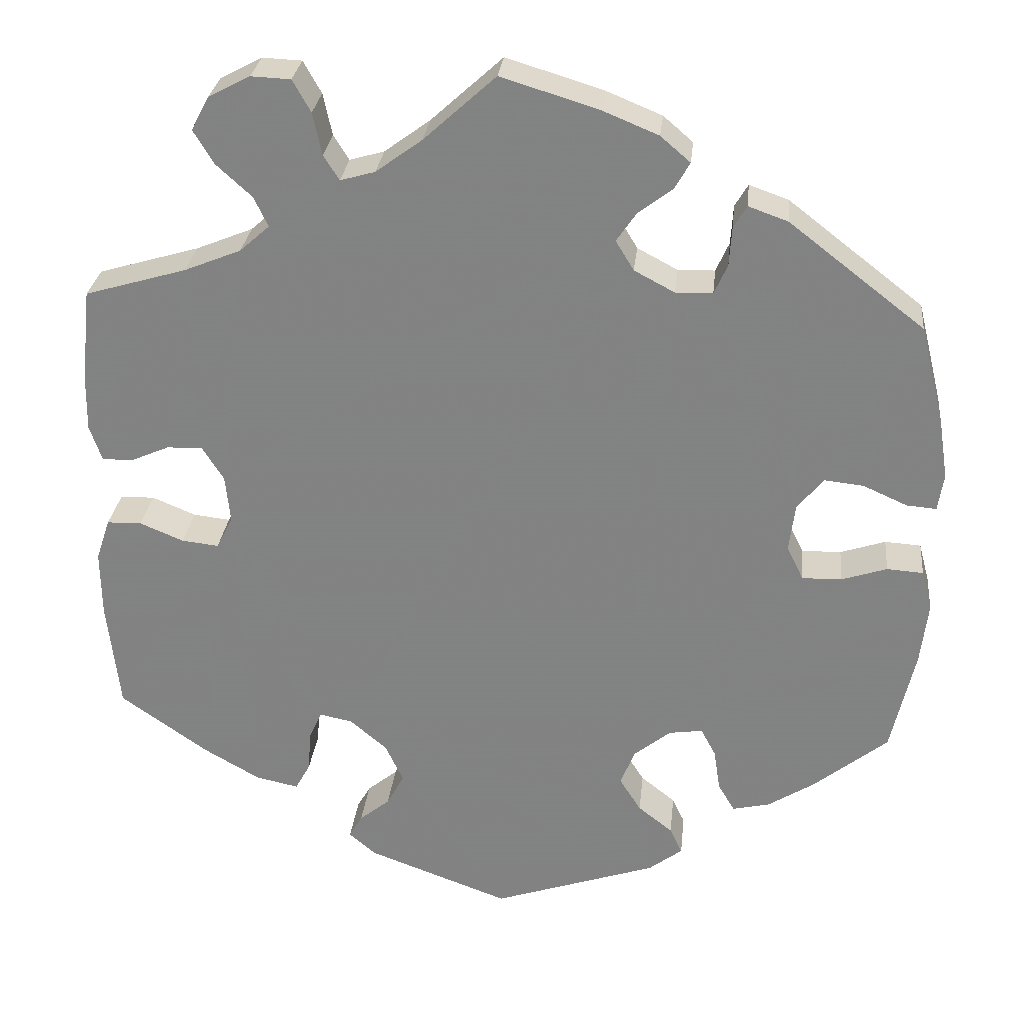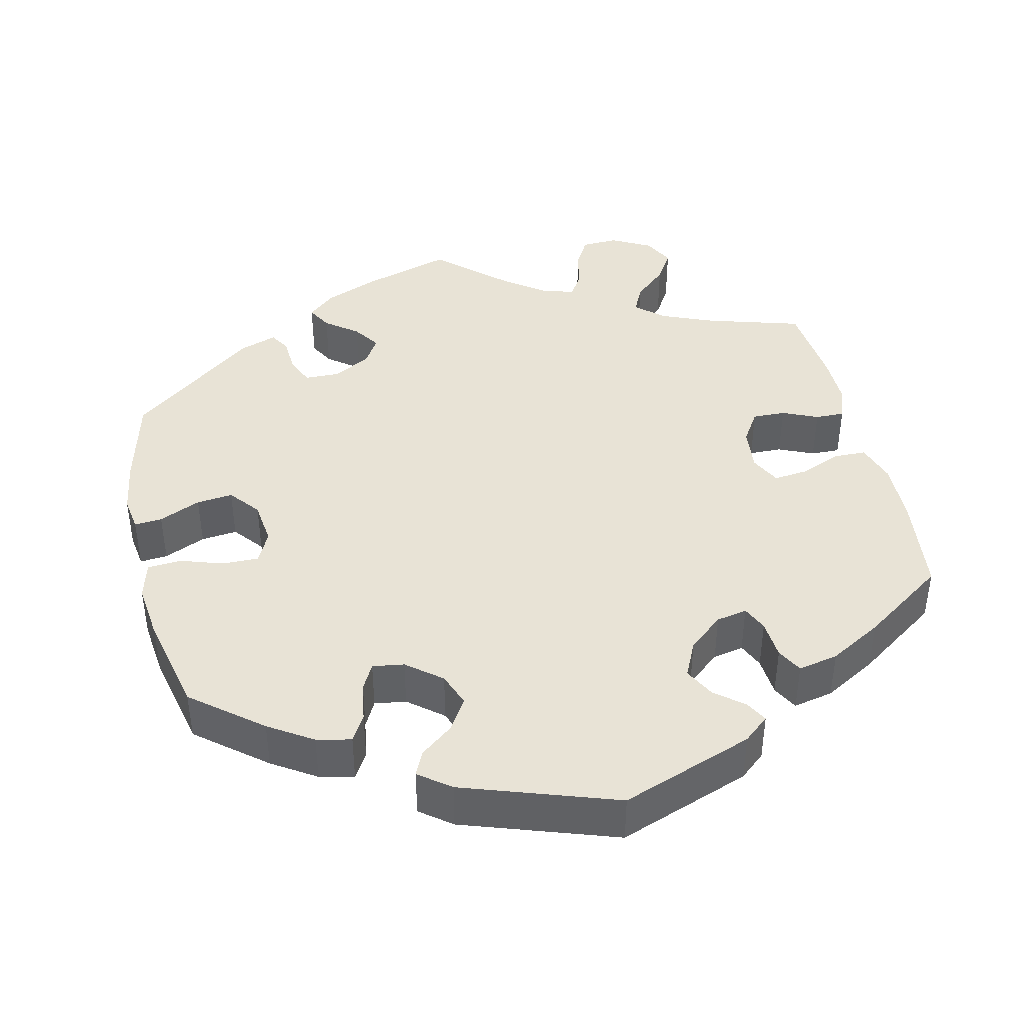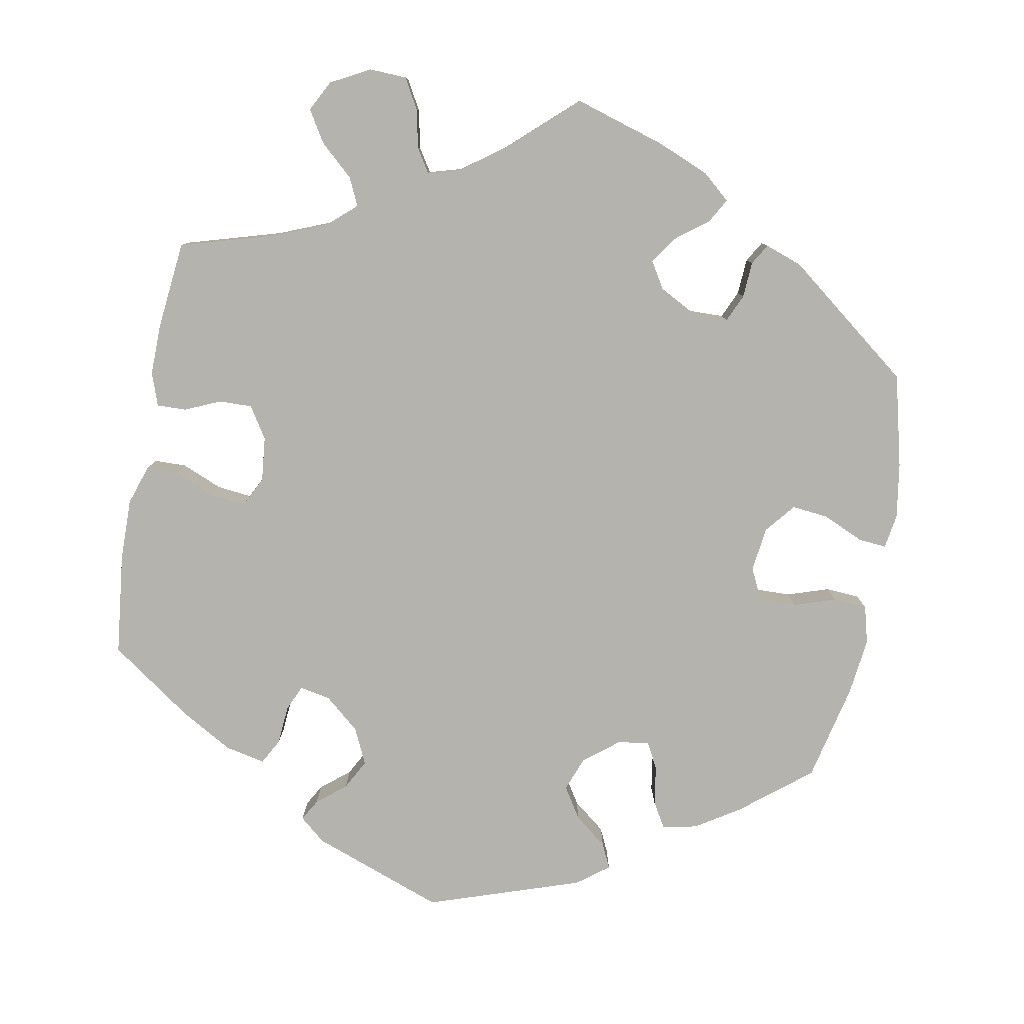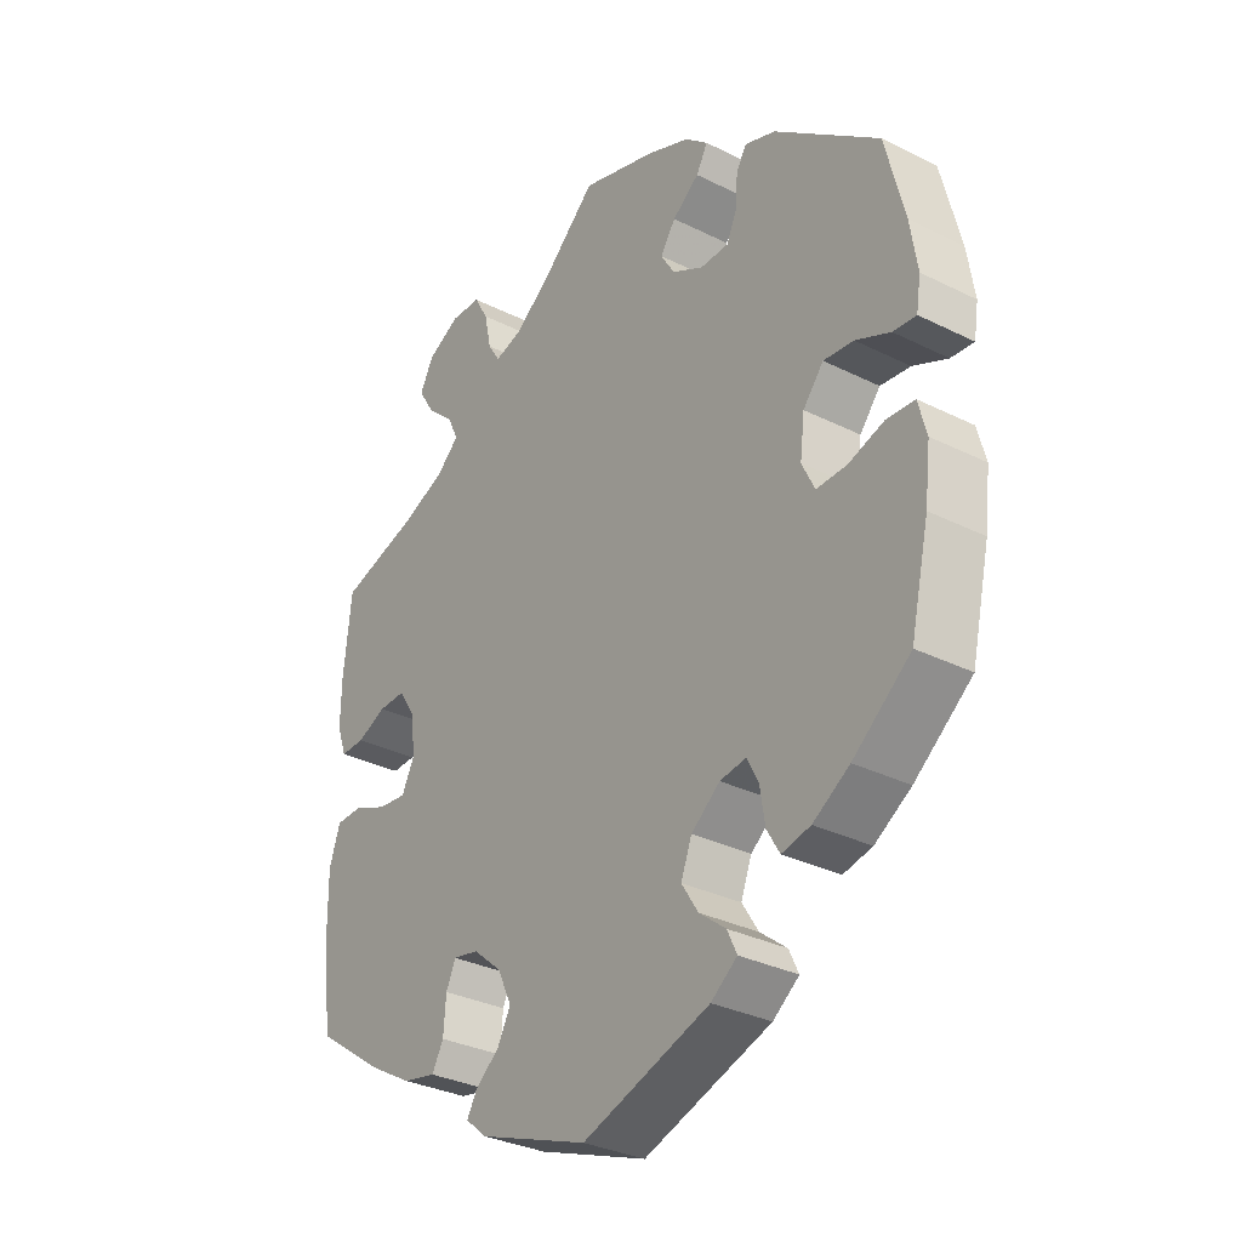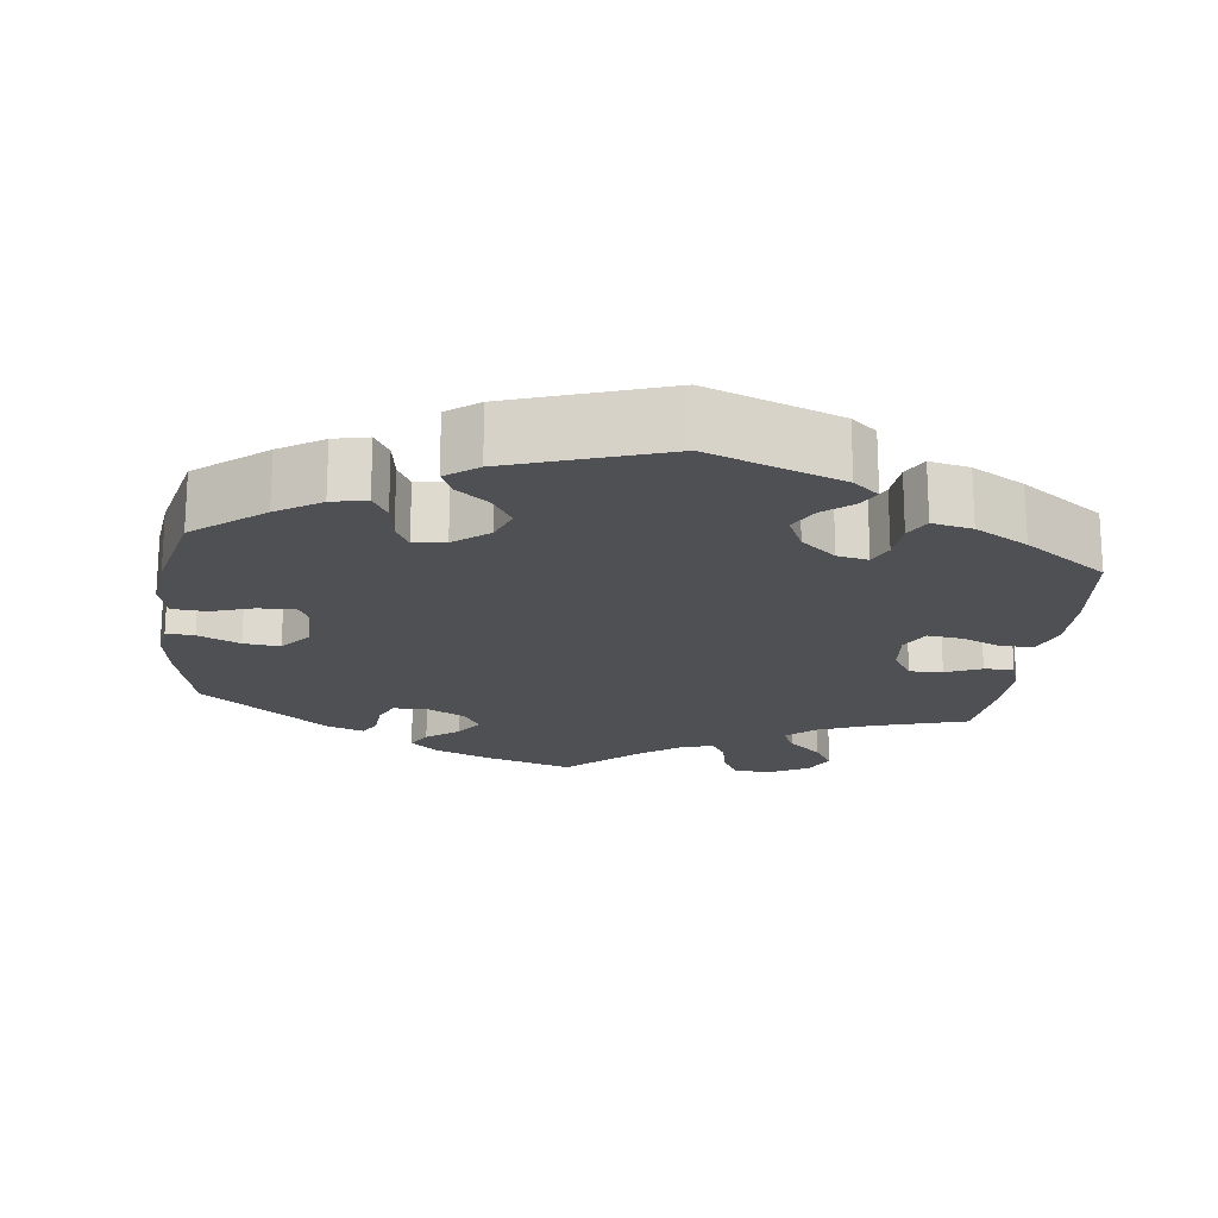
<metadata>
{"format":"obj","ext":"obj","renderer":"f3d","projection":"perspective","resolution":1024,"background":"white","views":[{"elev":28.2,"azim":6.0,"up":"+Z"},{"elev":41.9,"azim":167.2,"up":"+Y"},{"elev":-80.0,"azim":-10.4,"up":"+Y"},{"elev":-31.9,"azim":54.9,"up":"+Z"},{"elev":-19.1,"azim":172.9,"up":"+Y"}]}
</metadata>
<code>
v 0.117 0.07 0.542
v 0.185 0.07 0.514
v 0.221 0.07 0.483
v 0.203 0.07 0.451
v 0.161 0.07 0.419
v 0.137 0.07 0.384
v 0.159 0.07 0.348
v 0.208 0.07 0.322
v 0.253 0.07 0.323
v 0.269 0.07 0.359
v 0.272 0.07 0.406
v 0.288 0.07 0.433
v 0.336 0.07 0.416
v 0.5 0.07 0.289
v 0.53 0.07 0.168
v 0.541 0.07 0.097
v 0.534 0.07 0.052
v 0.498 0.07 0.055
v 0.444 0.07 0.079
v 0.397 0.07 0.084
v 0.365 0.07 0.045
v 0.358 0.07 -0.013
v 0.378 0.07 -0.054
v 0.426 0.07 -0.053
v 0.481 0.07 -0.035
v 0.525 0.07 -0.038
v 0.538 0.07 -0.087
v 0.529 0.07 -0.162
v 0.5 0.07 -0.289
v 0.41 0.07 -0.361
v 0.353 0.07 -0.397
v 0.308 0.07 -0.407
v 0.288 0.07 -0.373
v 0.28 0.07 -0.322
v 0.262 0.07 -0.288
v 0.221 0.07 -0.294
v 0.176 0.07 -0.33
v 0.159 0.07 -0.374
v 0.185 0.07 -0.415
v 0.227 0.07 -0.448
v 0.242 0.07 -0.48
v 0.201 0.07 -0.511
v 0.001 0.07 -0.578
v -0.171 0.07 -0.515
v -0.204 0.07 -0.487
v -0.188 0.07 -0.459
v -0.151 0.07 -0.429
v -0.13 0.07 -0.39
v -0.152 0.07 -0.343
v -0.197 0.07 -0.305
v -0.237 0.07 -0.297
v -0.252 0.07 -0.33
v -0.256 0.07 -0.381
v -0.274 0.07 -0.414
v -0.326 0.07 -0.403
v -0.394 0.07 -0.364
v -0.501 0.07 -0.289
v -0.516 0.07 -0.156
v -0.517 0.07 -0.076
v -0.5 0.07 -0.025
v -0.458 0.07 -0.024
v -0.405 0.07 -0.046
v -0.36 0.07 -0.051
v -0.34 0.07 -0.012
v -0.346 0.07 0.046
v -0.372 0.07 0.087
v -0.415 0.07 0.086
v -0.461 0.07 0.066
v -0.499 0.07 0.065
v -0.514 0.07 0.108
v -0.513 0.07 0.175
v -0.501 0.07 0.289
v -0.378 0.07 0.325
v -0.309 0.07 0.353
v -0.273 0.07 0.385
v -0.29 0.07 0.421
v -0.333 0.07 0.46
v -0.358 0.07 0.501
v -0.337 0.07 0.541
v -0.286 0.07 0.568
v -0.238 0.07 0.566
v -0.216 0.07 0.527
v -0.205 0.07 0.476
v -0.186 0.07 0.446
v -0.144 0.07 0.458
v -0.088 0.07 0.499
v -0.001 0.07 0.578
v 0.117 0 0.542
v 0.185 0 0.514
v 0.221 0 0.483
v 0.203 0 0.451
v 0.161 0 0.419
v 0.137 0 0.384
v 0.159 0 0.348
v 0.208 0 0.322
v 0.253 0 0.323
v 0.269 0 0.359
v 0.272 0 0.406
v 0.288 0 0.433
v 0.336 0 0.416
v 0.5 0 0.289
v 0.53 0 0.168
v 0.541 0 0.097
v 0.534 0 0.052
v 0.498 0 0.055
v 0.444 0 0.079
v 0.397 0 0.084
v 0.365 0 0.045
v 0.358 0 -0.013
v 0.378 0 -0.054
v 0.426 0 -0.053
v 0.481 0 -0.035
v 0.525 0 -0.038
v 0.538 0 -0.087
v 0.529 0 -0.162
v 0.5 0 -0.289
v 0.41 0 -0.361
v 0.353 0 -0.397
v 0.308 0 -0.407
v 0.288 0 -0.373
v 0.28 0 -0.322
v 0.262 0 -0.288
v 0.221 0 -0.294
v 0.176 0 -0.33
v 0.159 0 -0.374
v 0.185 0 -0.415
v 0.227 0 -0.448
v 0.242 0 -0.48
v 0.201 0 -0.511
v 0.001 0 -0.578
v -0.171 0 -0.515
v -0.204 0 -0.487
v -0.188 0 -0.459
v -0.151 0 -0.429
v -0.13 0 -0.39
v -0.152 0 -0.343
v -0.197 0 -0.305
v -0.237 0 -0.297
v -0.252 0 -0.33
v -0.256 0 -0.381
v -0.274 0 -0.414
v -0.326 0 -0.403
v -0.394 0 -0.364
v -0.501 0 -0.289
v -0.516 0 -0.156
v -0.517 0 -0.076
v -0.5 0 -0.025
v -0.458 0 -0.024
v -0.405 0 -0.046
v -0.36 0 -0.051
v -0.34 0 -0.012
v -0.346 0 0.046
v -0.372 0 0.087
v -0.415 0 0.086
v -0.461 0 0.066
v -0.499 0 0.065
v -0.514 0 0.108
v -0.513 0 0.175
v -0.501 0 0.289
v -0.378 0 0.325
v -0.309 0 0.353
v -0.273 0 0.385
v -0.29 0 0.421
v -0.333 0 0.46
v -0.358 0 0.501
v -0.337 0 0.541
v -0.286 0 0.568
v -0.238 0 0.566
v -0.216 0 0.527
v -0.205 0 0.476
v -0.186 0 0.446
v -0.144 0 0.458
v -0.088 0 0.499
v -0.001 0 0.578
f 86 87 1 2
f 85 86 2 3
f 84 85 3 4
f 80 81 82 83
f 80 83 84
f 79 80 84
f 76 77 78 79
f 75 76 79 84
f 74 75 84 4
f 70 71 72 73
f 67 68 69 70
f 66 67 70 73
f 65 66 73 74
f 59 60 61 62
f 59 62 63
f 58 59 63
f 57 58 63
f 56 57 63
f 55 56 63 64
f 52 53 54 55
f 51 52 55 64
f 44 45 46 47
f 44 47 48
f 43 44 48
f 42 43 48 49
f 39 40 41 42
f 38 39 42 49
f 31 32 33 34
f 31 34 35
f 30 31 35
f 29 30 35
f 28 29 35
f 27 28 35 36
f 24 25 26 27
f 23 24 27 36
f 16 17 18 19
f 16 19 20
f 15 16 20
f 14 15 20
f 13 14 20 21
f 10 11 12 13
f 9 10 13 21
f 65 74 4 5
f 50 51 64 65
f 37 38 49 50
f 22 23 36 37
f 8 9 21 22
f 7 8 22 37
f 6 7 37 50
f 65 5 6
f 6 50 65
f 89 88 174 173
f 90 89 173 172
f 91 90 172 171
f 170 169 168 167
f 171 170 167
f 171 167 166
f 166 165 164 163
f 171 166 163 162
f 91 171 162 161
f 160 159 158 157
f 157 156 155 154
f 160 157 154 153
f 161 160 153 152
f 149 148 147 146
f 150 149 146
f 150 146 145
f 150 145 144
f 150 144 143
f 151 150 143 142
f 142 141 140 139
f 151 142 139 138
f 134 133 132 131
f 135 134 131
f 135 131 130
f 136 135 130 129
f 129 128 127 126
f 136 129 126 125
f 121 120 119 118
f 122 121 118
f 122 118 117
f 122 117 116
f 122 116 115
f 123 122 115 114
f 114 113 112 111
f 123 114 111 110
f 106 105 104 103
f 107 106 103
f 107 103 102
f 107 102 101
f 108 107 101 100
f 100 99 98 97
f 108 100 97 96
f 92 91 161 152
f 152 151 138 137
f 137 136 125 124
f 124 123 110 109
f 109 108 96 95
f 124 109 95 94
f 137 124 94 93
f 93 92 152
f 152 137 93
f 1 88 89 2
f 2 89 90 3
f 3 90 91 4
f 4 91 92 5
f 5 92 93 6
f 6 93 94 7
f 7 94 95 8
f 8 95 96 9
f 9 96 97 10
f 10 97 98 11
f 11 98 99 12
f 12 99 100 13
f 13 100 101 14
f 14 101 102 15
f 15 102 103 16
f 16 103 104 17
f 17 104 105 18
f 18 105 106 19
f 19 106 107 20
f 20 107 108 21
f 21 108 109 22
f 22 109 110 23
f 23 110 111 24
f 24 111 112 25
f 25 112 113 26
f 26 113 114 27
f 27 114 115 28
f 28 115 116 29
f 29 116 117 30
f 30 117 118 31
f 31 118 119 32
f 32 119 120 33
f 33 120 121 34
f 34 121 122 35
f 35 122 123 36
f 36 123 124 37
f 37 124 125 38
f 38 125 126 39
f 39 126 127 40
f 40 127 128 41
f 41 128 129 42
f 42 129 130 43
f 43 130 131 44
f 44 131 132 45
f 45 132 133 46
f 46 133 134 47
f 47 134 135 48
f 48 135 136 49
f 49 136 137 50
f 50 137 138 51
f 51 138 139 52
f 52 139 140 53
f 53 140 141 54
f 54 141 142 55
f 55 142 143 56
f 56 143 144 57
f 57 144 145 58
f 58 145 146 59
f 59 146 147 60
f 60 147 148 61
f 61 148 149 62
f 62 149 150 63
f 63 150 151 64
f 64 151 152 65
f 65 152 153 66
f 66 153 154 67
f 67 154 155 68
f 68 155 156 69
f 69 156 157 70
f 70 157 158 71
f 71 158 159 72
f 72 159 160 73
f 73 160 161 74
f 74 161 162 75
f 75 162 163 76
f 76 163 164 77
f 77 164 165 78
f 78 165 166 79
f 79 166 167 80
f 80 167 168 81
f 81 168 169 82
f 82 169 170 83
f 83 170 171 84
f 84 171 172 85
f 85 172 173 86
f 86 173 174 87
f 87 174 88 1

</code>
